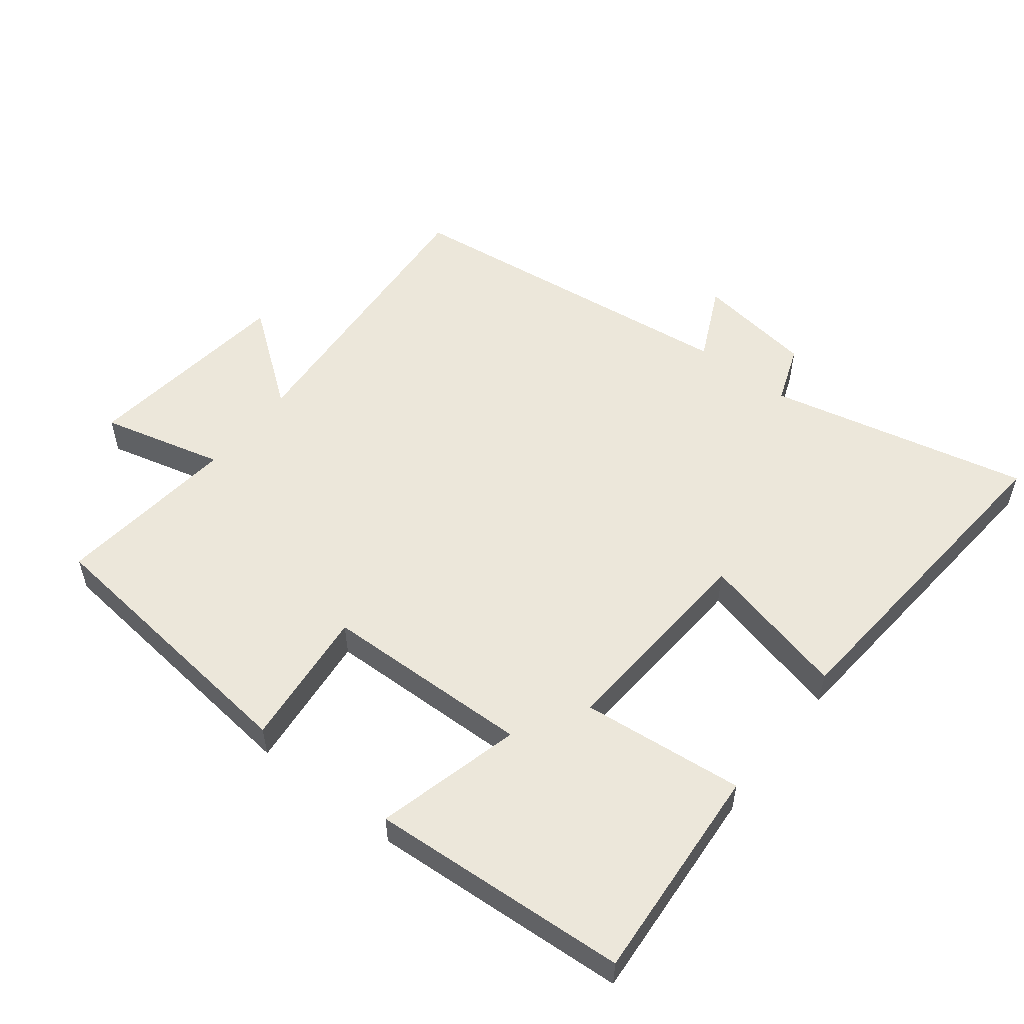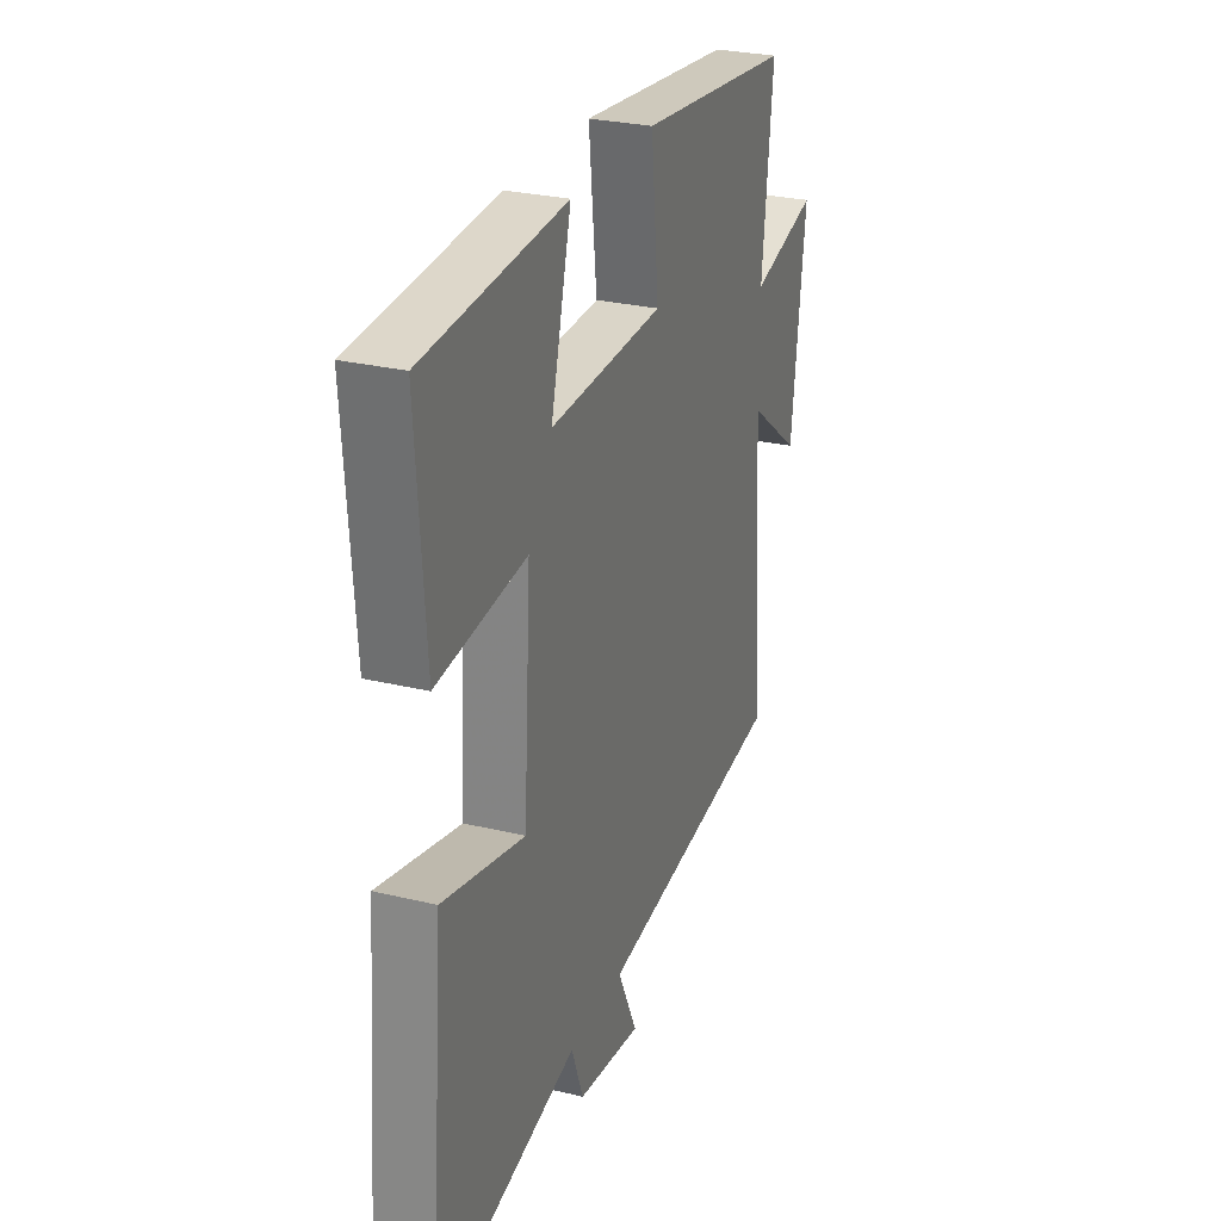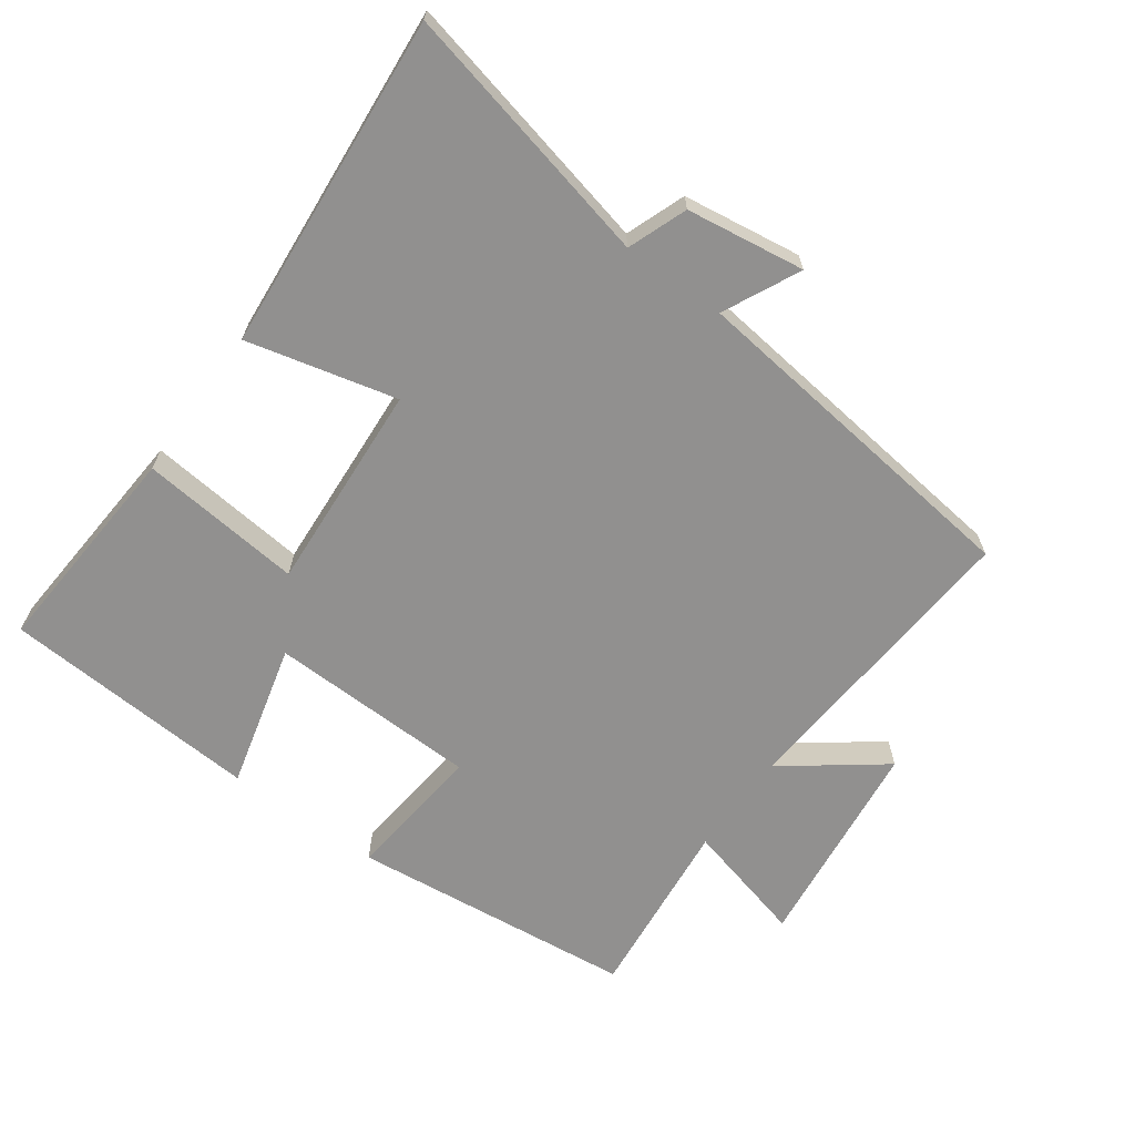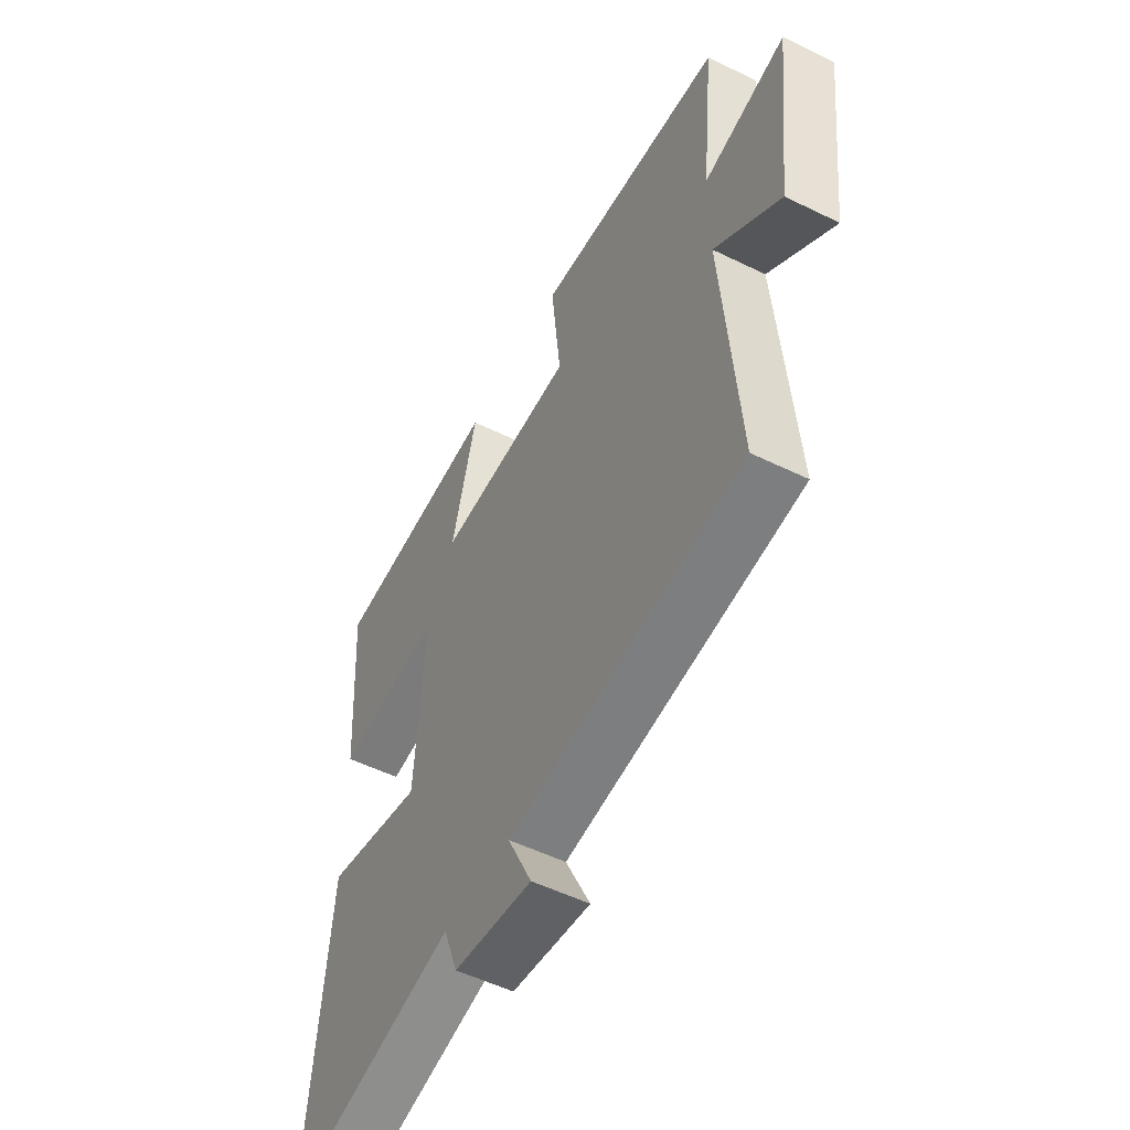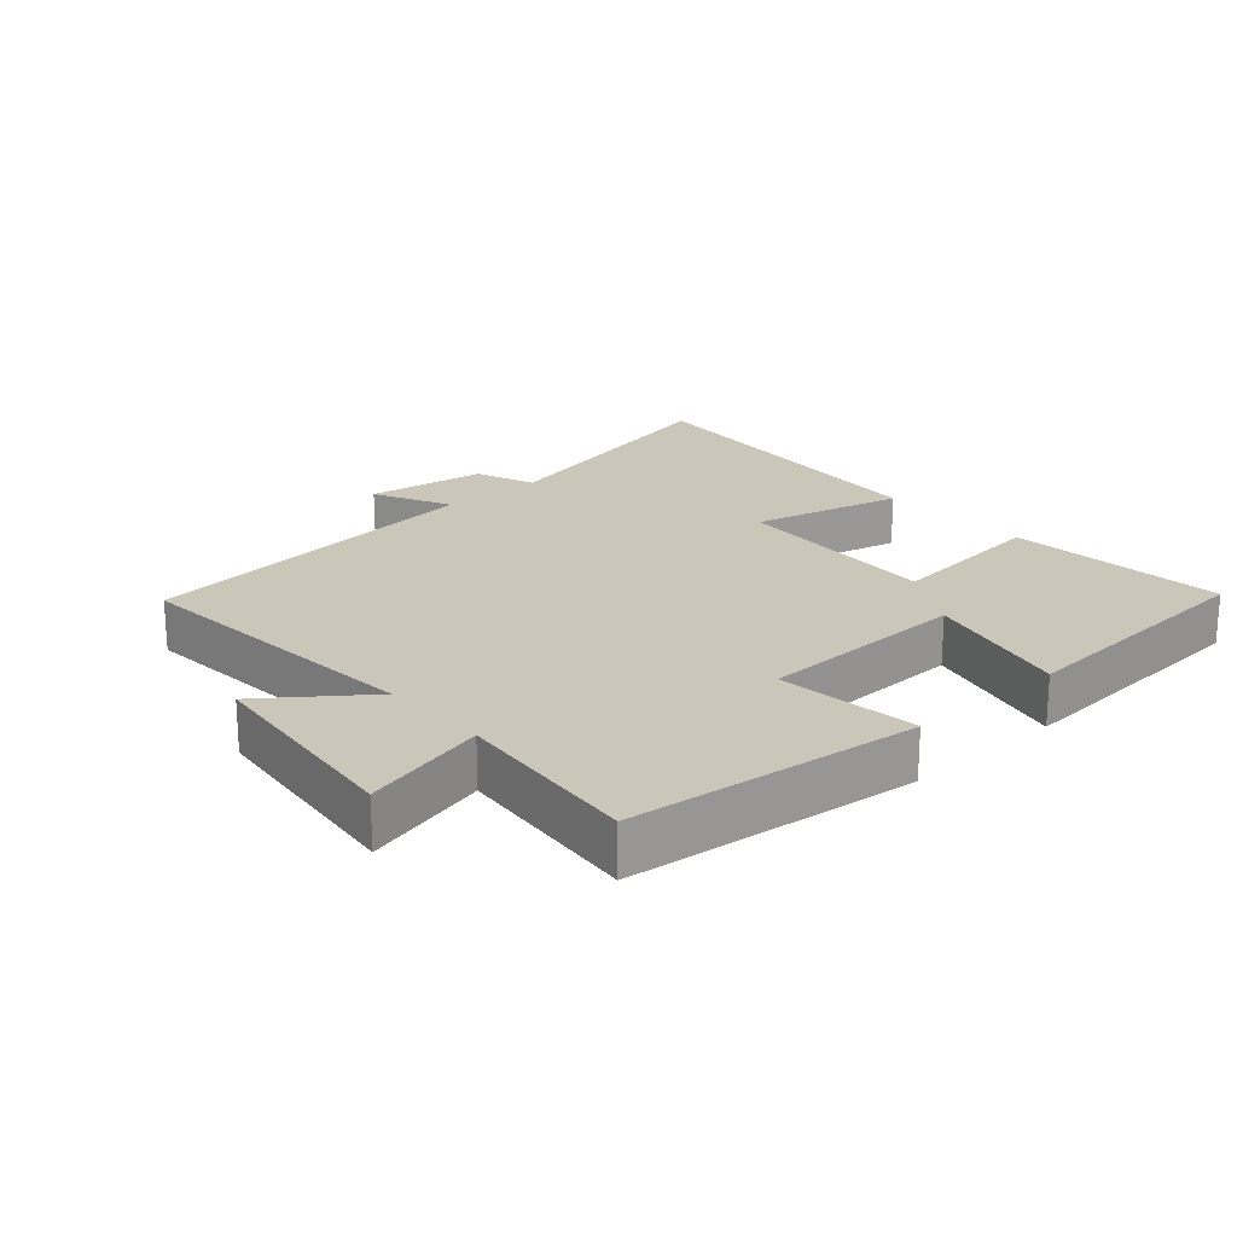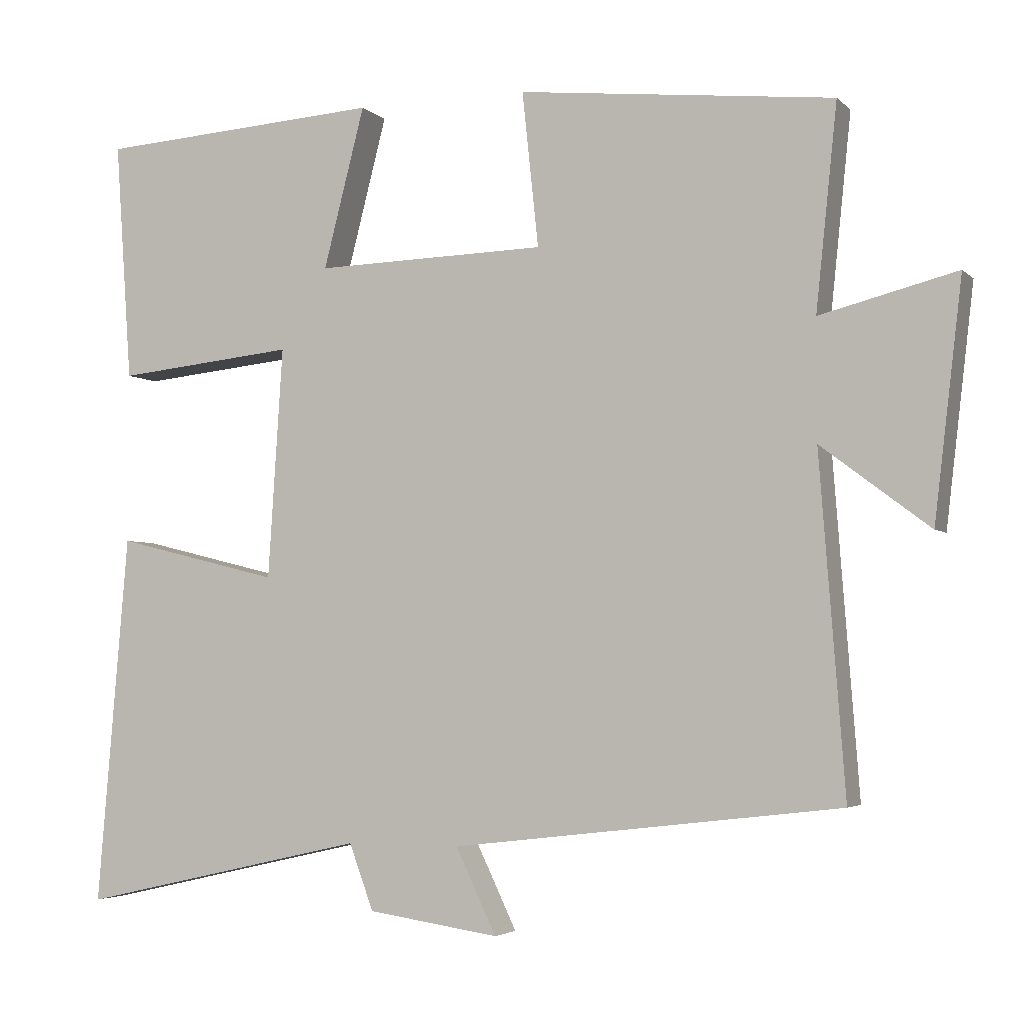
<metadata>
{"format":"obj","ext":"obj","renderer":"f3d","projection":"perspective","resolution":1024,"background":"white","views":[{"elev":54.0,"azim":38.0,"up":"+Y"},{"elev":27.8,"azim":110.2,"up":"+Z"},{"elev":-65.7,"azim":144.1,"up":"+Y"},{"elev":-53.1,"azim":-117.7,"up":"+Z"},{"elev":21.2,"azim":-41.8,"up":"+Y"},{"elev":-3.8,"azim":-157.7,"up":"+Z"}]}
</metadata>
<code>
v -0.534 0.07 -0.438
v -0.5 0.07 0.015
v -0.647 0.07 -0.096
v -0.685 0.07 0.224
v -0.5 0.07 0.177
v -0.529 0.07 0.453
v -0.101 0.07 0.5
v -0.123 0.07 0.29
v 0.191 0.07 0.282
v 0.135 0.07 0.5
v 0.523 0.07 0.475
v 0.5 0.07 0.148
v 0.256 0.07 0.173
v 0.276 0.07 -0.141
v 0.5 0.07 -0.086
v 0.542 0.07 -0.589
v 0.149 0.07 -0.5
v 0.116 0.07 -0.589
v -0.062 0.07 -0.615
v -0.007 0.07 -0.5
v -0.534 0 -0.438
v -0.5 0 0.015
v -0.647 0 -0.096
v -0.685 0 0.224
v -0.5 0 0.177
v -0.529 0 0.453
v -0.101 0 0.5
v -0.123 0 0.29
v 0.191 0 0.282
v 0.135 0 0.5
v 0.523 0 0.475
v 0.5 0 0.148
v 0.256 0 0.173
v 0.276 0 -0.141
v 0.5 0 -0.086
v 0.542 0 -0.589
v 0.149 0 -0.5
v 0.116 0 -0.589
v -0.062 0 -0.615
v -0.007 0 -0.5
f 17 18 19 20
f 17 20 1 2
f 14 15 16 17
f 13 14 17 2
f 11 12 13
f 10 11 13
f 9 10 13
f 8 9 13 2
f 5 6 7 8
f 5 8 2
f 2 3 4 5
f 40 39 38 37
f 22 21 40 37
f 37 36 35 34
f 22 37 34 33
f 33 32 31
f 33 31 30
f 33 30 29
f 22 33 29 28
f 28 27 26 25
f 22 28 25
f 25 24 23 22
f 1 21 22 2
f 2 22 23 3
f 3 23 24 4
f 4 24 25 5
f 5 25 26 6
f 6 26 27 7
f 7 27 28 8
f 8 28 29 9
f 9 29 30 10
f 10 30 31 11
f 11 31 32 12
f 12 32 33 13
f 13 33 34 14
f 14 34 35 15
f 15 35 36 16
f 16 36 37 17
f 17 37 38 18
f 18 38 39 19
f 19 39 40 20
f 20 40 21 1

</code>
